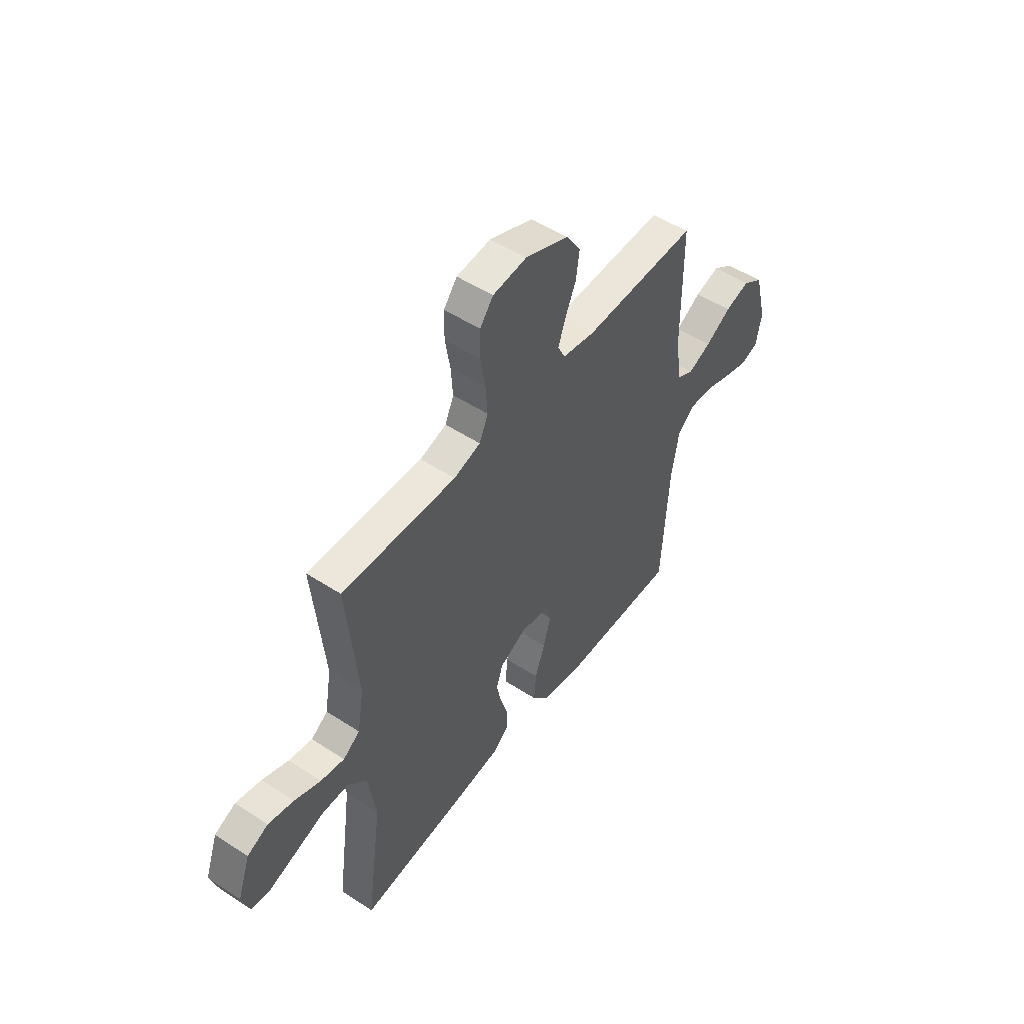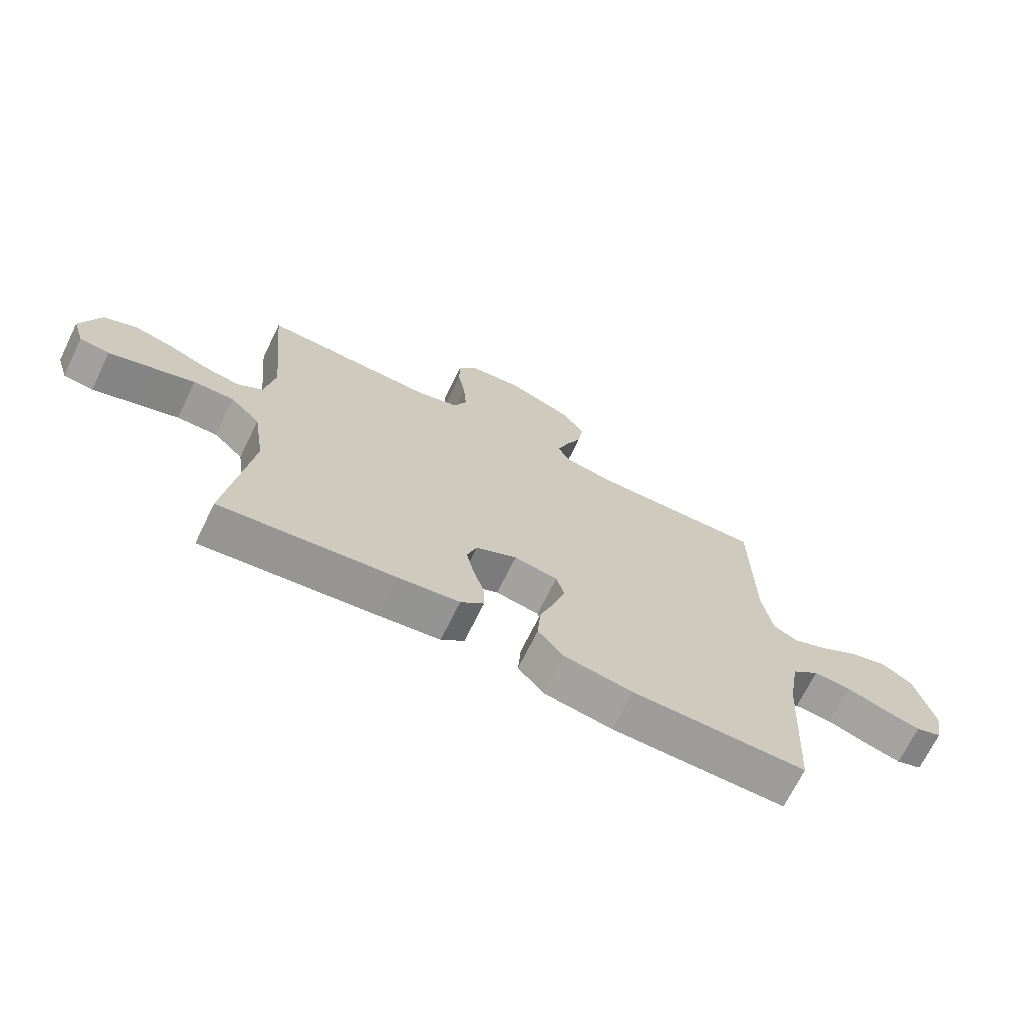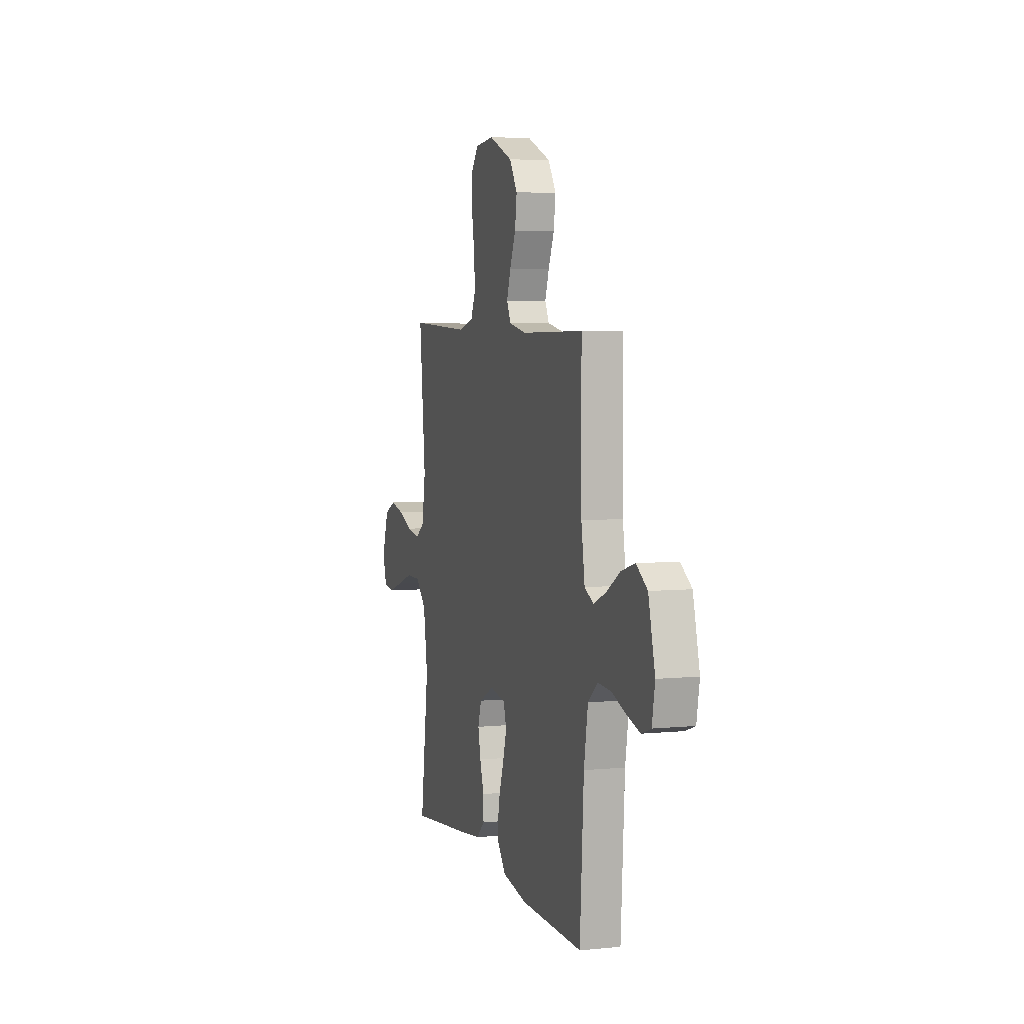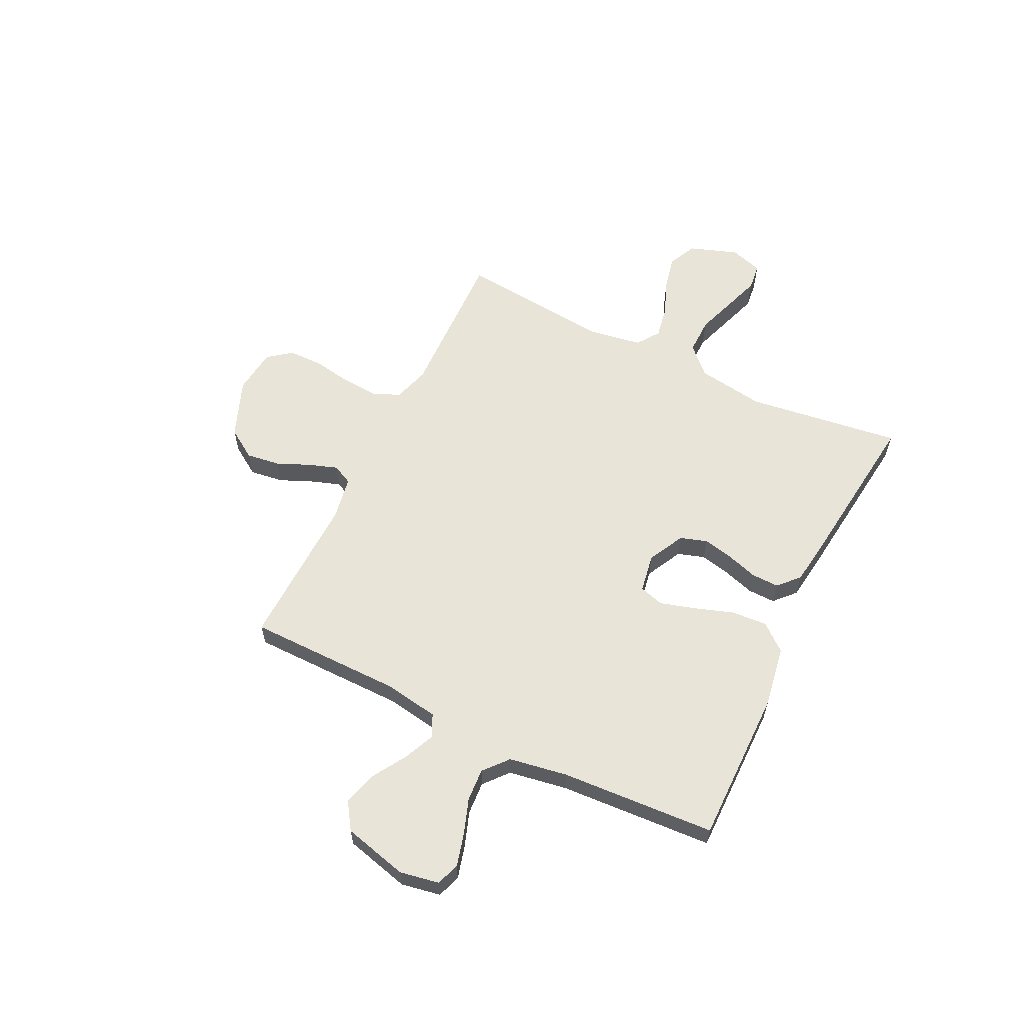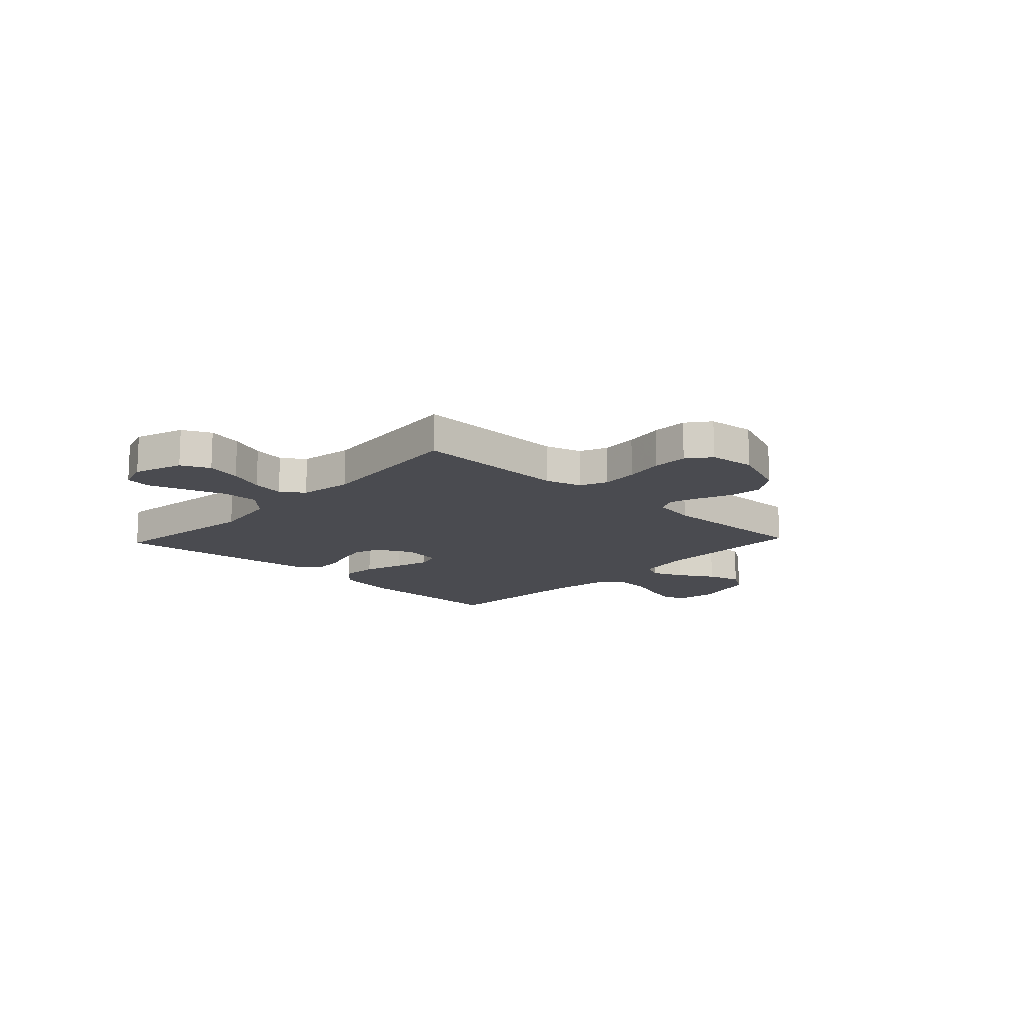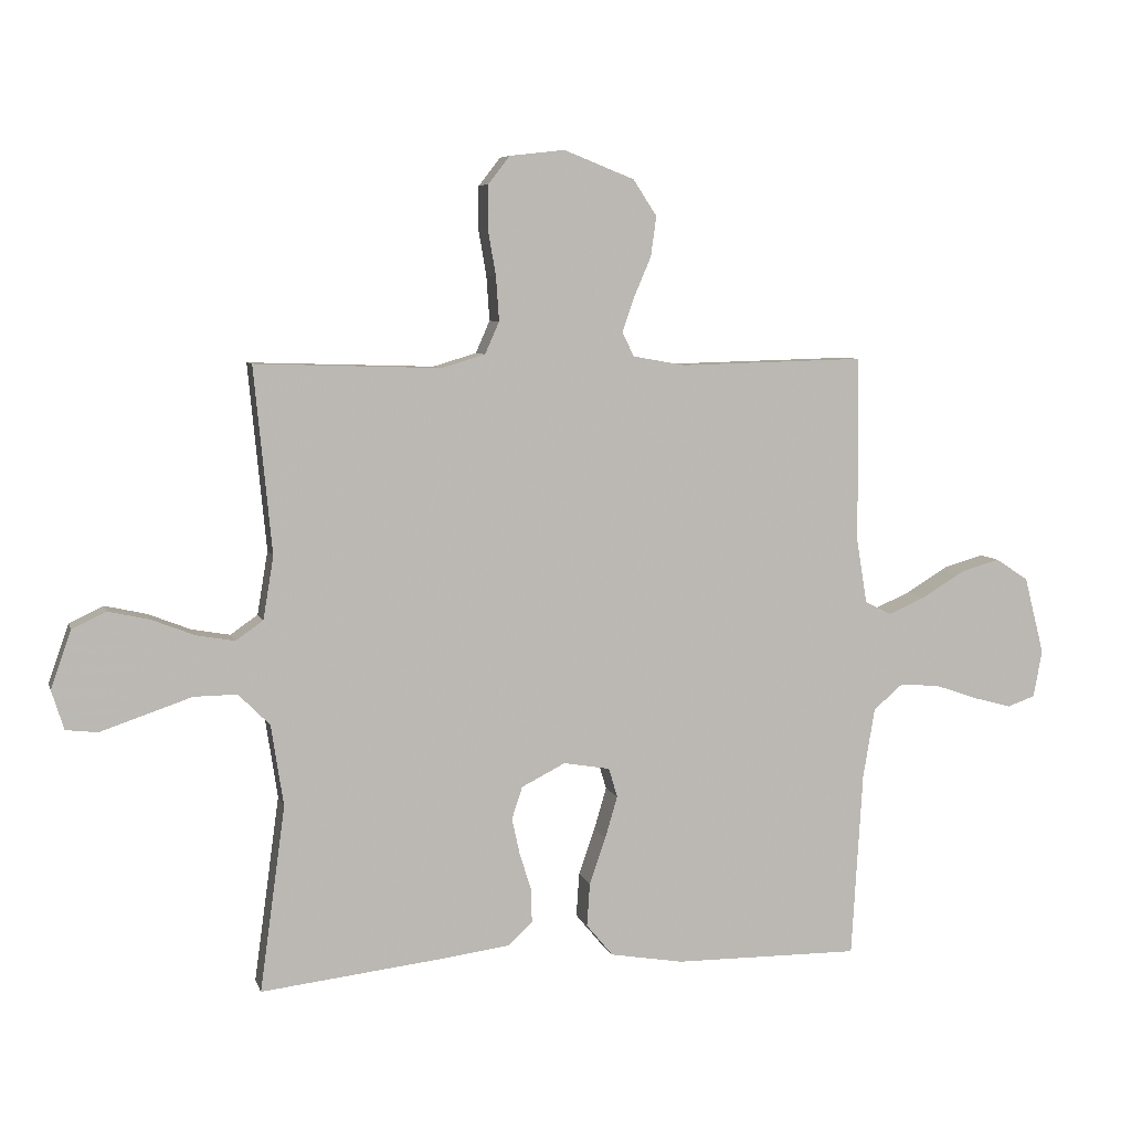
<metadata>
{"format":"obj","ext":"obj","renderer":"f3d","projection":"perspective","resolution":1024,"background":"white","views":[{"elev":50.9,"azim":-54.5,"up":"+Z"},{"elev":-70.0,"azim":-26.1,"up":"+Z"},{"elev":5.5,"azim":73.0,"up":"+Z"},{"elev":60.0,"azim":116.1,"up":"+Y"},{"elev":-14.4,"azim":-43.2,"up":"+Y"},{"elev":6.5,"azim":-14.2,"up":"+Z"}]}
</metadata>
<code>
v -0.5 0.07 0.5
v -0.2 0.07 0.491
v -0.13 0.07 0.512
v -0.107 0.07 0.564
v -0.112 0.07 0.635
v -0.125 0.07 0.711
v -0.124 0.07 0.779
v -0.089 0.07 0.824
v 0 0.07 0.834
v 0.114 0.07 0.789
v 0.152 0.07 0.731
v 0.143 0.07 0.666
v 0.115 0.07 0.601
v 0.096 0.07 0.546
v 0.115 0.07 0.507
v 0.2 0.07 0.492
v 0.5 0.07 0.5
v 0.502 0.07 0.2
v 0.519 0.07 0.095
v 0.562 0.07 0.074
v 0.622 0.07 0.1
v 0.689 0.07 0.141
v 0.754 0.07 0.16
v 0.807 0.07 0.125
v 0.839 0.07 0
v 0.825 0.07 -0.076
v 0.78 0.07 -0.092
v 0.717 0.07 -0.075
v 0.648 0.07 -0.051
v 0.584 0.07 -0.047
v 0.537 0.07 -0.087
v 0.518 0.07 -0.2
v 0.5 0.07 -0.5
v 0.2 0.07 -0.498
v 0.081 0.07 -0.478
v 0.038 0.07 -0.426
v 0.043 0.07 -0.356
v 0.069 0.07 -0.281
v 0.089 0.07 -0.213
v 0.075 0.07 -0.166
v 0 0.07 -0.153
v -0.071 0.07 -0.189
v -0.088 0.07 -0.241
v -0.075 0.07 -0.3
v -0.056 0.07 -0.361
v -0.055 0.07 -0.414
v -0.095 0.07 -0.451
v -0.2 0.07 -0.465
v -0.5 0.07 -0.5
v -0.459 0.07 -0.2
v -0.479 0.07 -0.069
v -0.53 0.07 -0.018
v -0.6 0.07 -0.019
v -0.676 0.07 -0.045
v -0.747 0.07 -0.069
v -0.798 0.07 -0.063
v -0.818 0.07 0
v -0.785 0.07 0.094
v -0.73 0.07 0.12
v -0.663 0.07 0.105
v -0.594 0.07 0.078
v -0.532 0.07 0.067
v -0.488 0.07 0.098
v -0.471 0.07 0.2
v -0.5 0 0.5
v -0.2 0 0.491
v -0.13 0 0.512
v -0.107 0 0.564
v -0.112 0 0.635
v -0.125 0 0.711
v -0.124 0 0.779
v -0.089 0 0.824
v 0 0 0.834
v 0.114 0 0.789
v 0.152 0 0.731
v 0.143 0 0.666
v 0.115 0 0.601
v 0.096 0 0.546
v 0.115 0 0.507
v 0.2 0 0.492
v 0.5 0 0.5
v 0.502 0 0.2
v 0.519 0 0.095
v 0.562 0 0.074
v 0.622 0 0.1
v 0.689 0 0.141
v 0.754 0 0.16
v 0.807 0 0.125
v 0.839 0 0
v 0.825 0 -0.076
v 0.78 0 -0.092
v 0.717 0 -0.075
v 0.648 0 -0.051
v 0.584 0 -0.047
v 0.537 0 -0.087
v 0.518 0 -0.2
v 0.5 0 -0.5
v 0.2 0 -0.498
v 0.081 0 -0.478
v 0.038 0 -0.426
v 0.043 0 -0.356
v 0.069 0 -0.281
v 0.089 0 -0.213
v 0.075 0 -0.166
v 0 0 -0.153
v -0.071 0 -0.189
v -0.088 0 -0.241
v -0.075 0 -0.3
v -0.056 0 -0.361
v -0.055 0 -0.414
v -0.095 0 -0.451
v -0.2 0 -0.465
v -0.5 0 -0.5
v -0.459 0 -0.2
v -0.479 0 -0.069
v -0.53 0 -0.018
v -0.6 0 -0.019
v -0.676 0 -0.045
v -0.747 0 -0.069
v -0.798 0 -0.063
v -0.818 0 0
v -0.785 0 0.094
v -0.73 0 0.12
v -0.663 0 0.105
v -0.594 0 0.078
v -0.532 0 0.067
v -0.488 0 0.098
v -0.471 0 0.2
f 59 60 61
f 58 59 61
f 57 58 61
f 56 57 61
f 55 56 61
f 54 55 61
f 53 54 61
f 52 53 61 62
f 51 52 62 63
f 48 49 50
f 47 48 50
f 46 47 50
f 45 46 50
f 44 45 50
f 51 63 64
f 50 51 64
f 44 50 64
f 43 44 64
f 36 37 38
f 35 36 38
f 34 35 38
f 33 34 38
f 32 33 38
f 31 32 38 39
f 30 31 39 40
f 27 28 29
f 26 27 29
f 25 26 29
f 24 25 29
f 23 24 29
f 22 23 29
f 21 22 29
f 20 21 29 30
f 30 40 41
f 20 30 41
f 19 20 41
f 16 17 18
f 18 19 41
f 16 18 41
f 15 16 41
f 11 12 13
f 10 11 13
f 9 10 13
f 8 9 13
f 7 8 13
f 6 7 13
f 5 6 13
f 4 5 13 14
f 15 41 42
f 14 15 42
f 4 14 42
f 3 4 42
f 42 43 64
f 3 42 64
f 2 3 64
f 1 2 64
f 125 124 123
f 125 123 122
f 125 122 121
f 125 121 120
f 125 120 119
f 125 119 118
f 125 118 117
f 126 125 117 116
f 127 126 116 115
f 114 113 112
f 114 112 111
f 114 111 110
f 114 110 109
f 114 109 108
f 128 127 115
f 128 115 114
f 128 114 108
f 128 108 107
f 102 101 100
f 102 100 99
f 102 99 98
f 102 98 97
f 102 97 96
f 103 102 96 95
f 104 103 95 94
f 93 92 91
f 93 91 90
f 93 90 89
f 93 89 88
f 93 88 87
f 93 87 86
f 93 86 85
f 94 93 85 84
f 105 104 94
f 105 94 84
f 105 84 83
f 82 81 80
f 105 83 82
f 105 82 80
f 105 80 79
f 77 76 75
f 77 75 74
f 77 74 73
f 77 73 72
f 77 72 71
f 77 71 70
f 77 70 69
f 78 77 69 68
f 106 105 79
f 106 79 78
f 106 78 68
f 106 68 67
f 128 107 106
f 128 106 67
f 128 67 66
f 128 66 65
f 1 65 66 2
f 2 66 67 3
f 3 67 68 4
f 4 68 69 5
f 5 69 70 6
f 6 70 71 7
f 7 71 72 8
f 8 72 73 9
f 9 73 74 10
f 10 74 75 11
f 11 75 76 12
f 12 76 77 13
f 13 77 78 14
f 14 78 79 15
f 15 79 80 16
f 16 80 81 17
f 17 81 82 18
f 18 82 83 19
f 19 83 84 20
f 20 84 85 21
f 21 85 86 22
f 22 86 87 23
f 23 87 88 24
f 24 88 89 25
f 25 89 90 26
f 26 90 91 27
f 27 91 92 28
f 28 92 93 29
f 29 93 94 30
f 30 94 95 31
f 31 95 96 32
f 32 96 97 33
f 33 97 98 34
f 34 98 99 35
f 35 99 100 36
f 36 100 101 37
f 37 101 102 38
f 38 102 103 39
f 39 103 104 40
f 40 104 105 41
f 41 105 106 42
f 42 106 107 43
f 43 107 108 44
f 44 108 109 45
f 45 109 110 46
f 46 110 111 47
f 47 111 112 48
f 48 112 113 49
f 49 113 114 50
f 50 114 115 51
f 51 115 116 52
f 52 116 117 53
f 53 117 118 54
f 54 118 119 55
f 55 119 120 56
f 56 120 121 57
f 57 121 122 58
f 58 122 123 59
f 59 123 124 60
f 60 124 125 61
f 61 125 126 62
f 62 126 127 63
f 63 127 128 64
f 64 128 65 1

</code>
